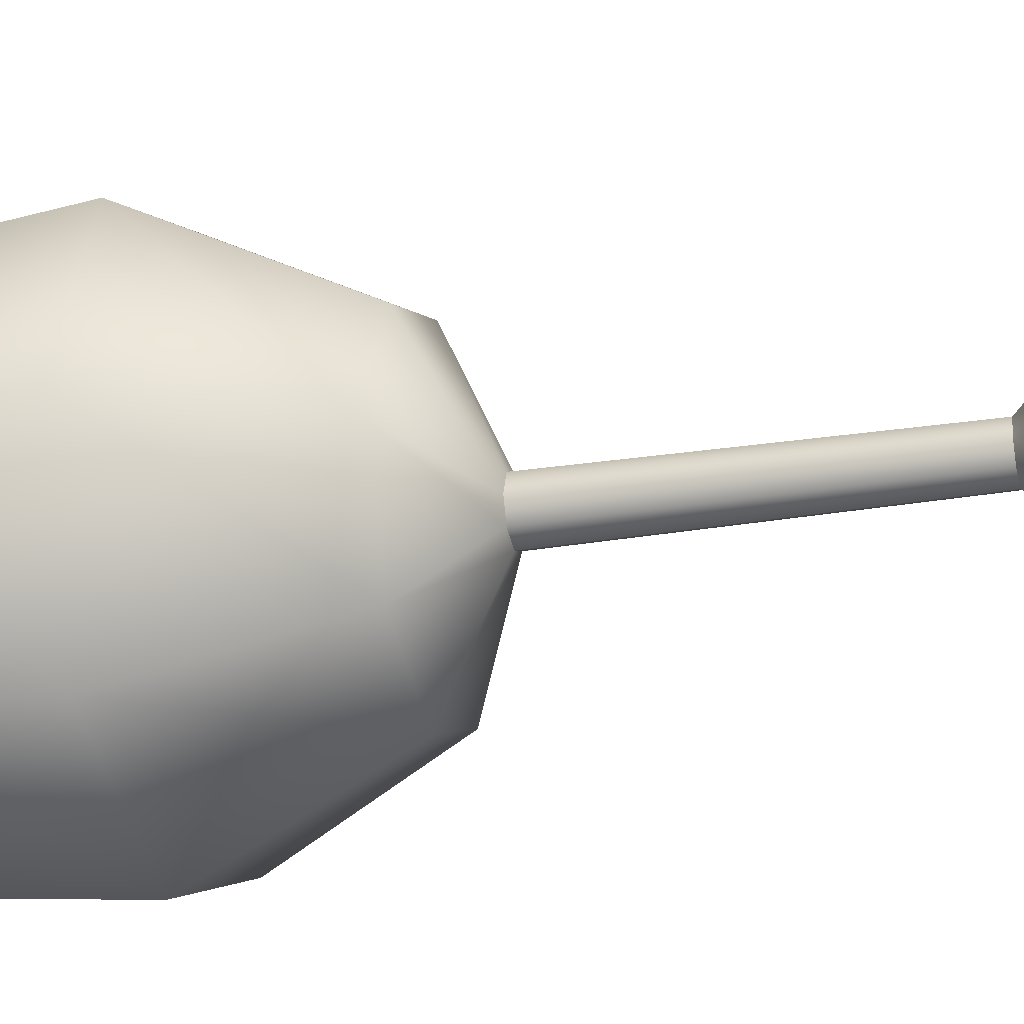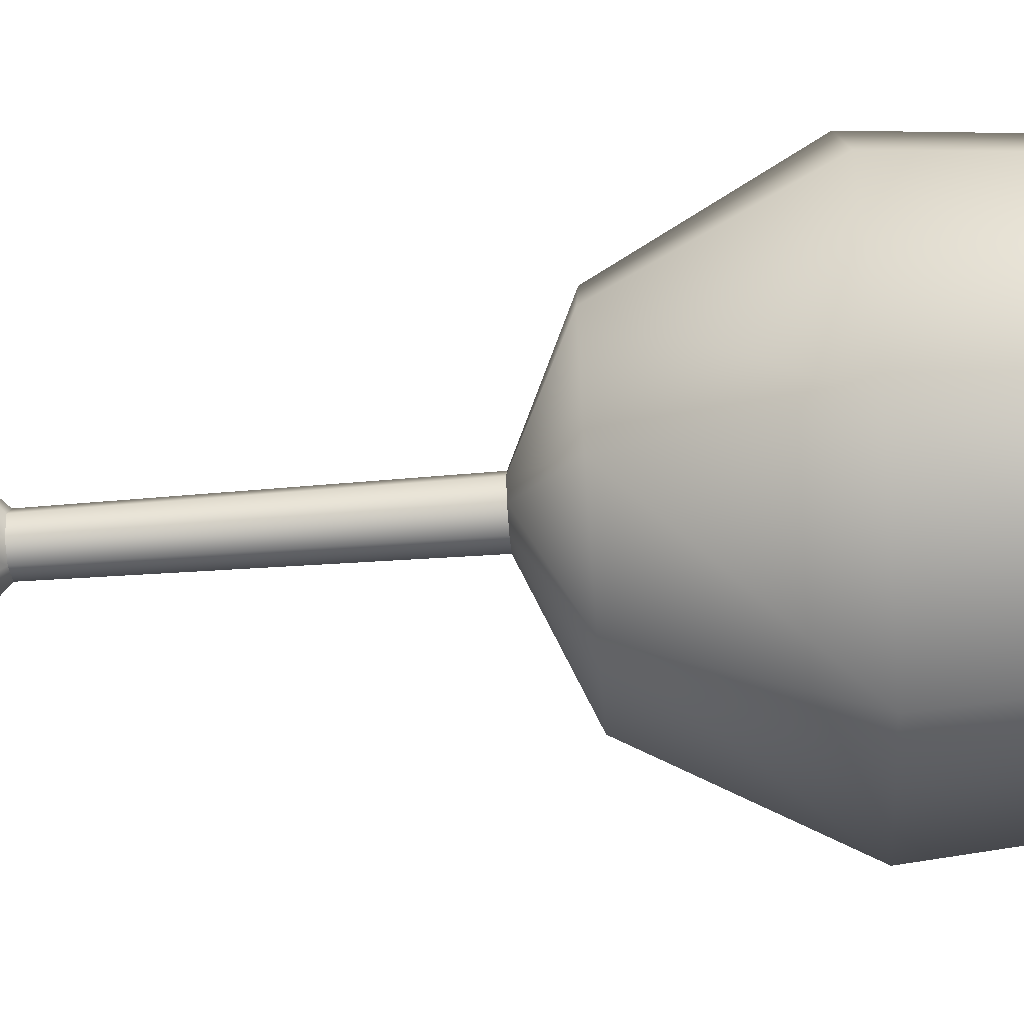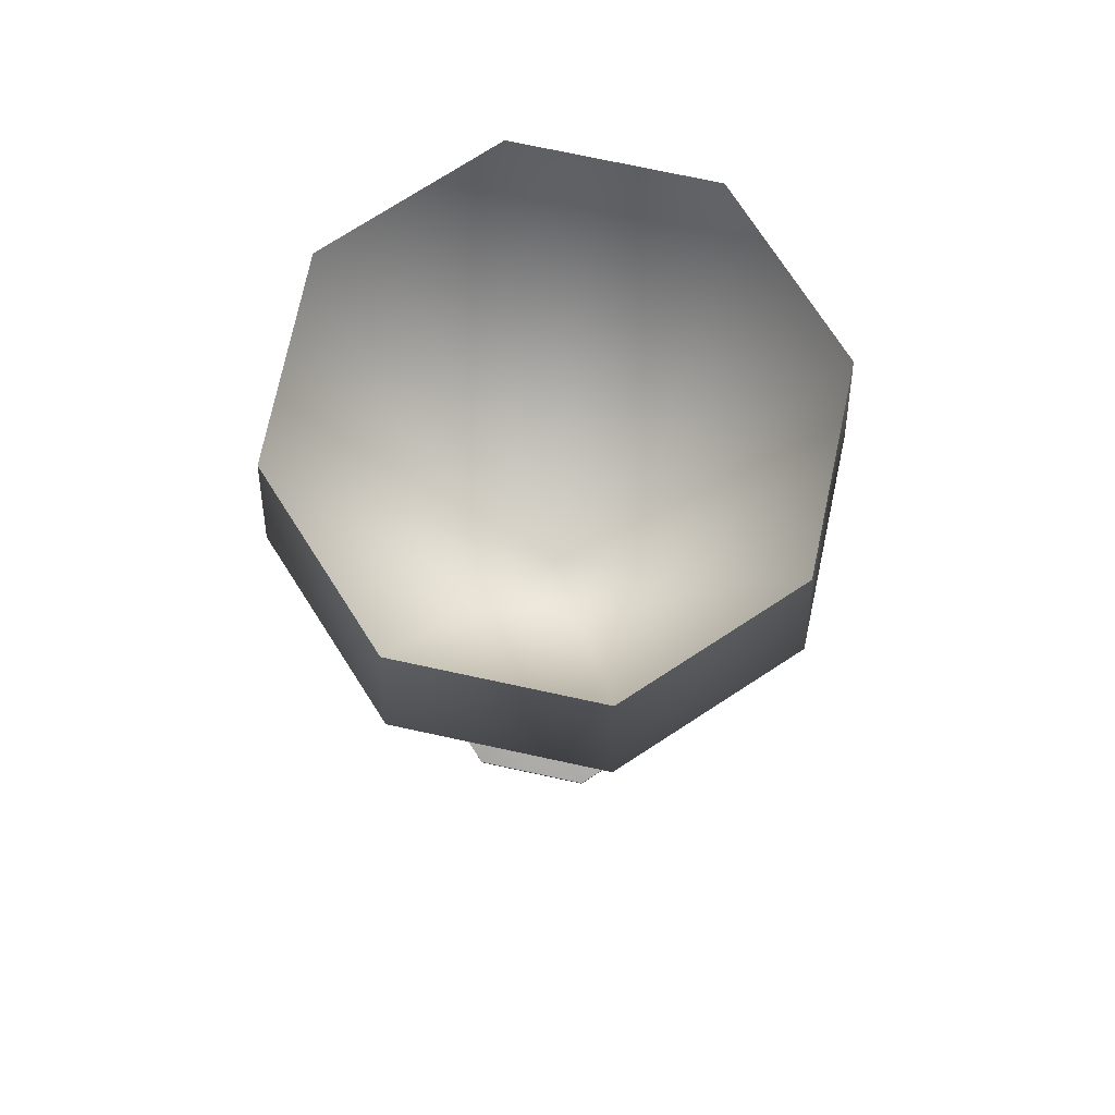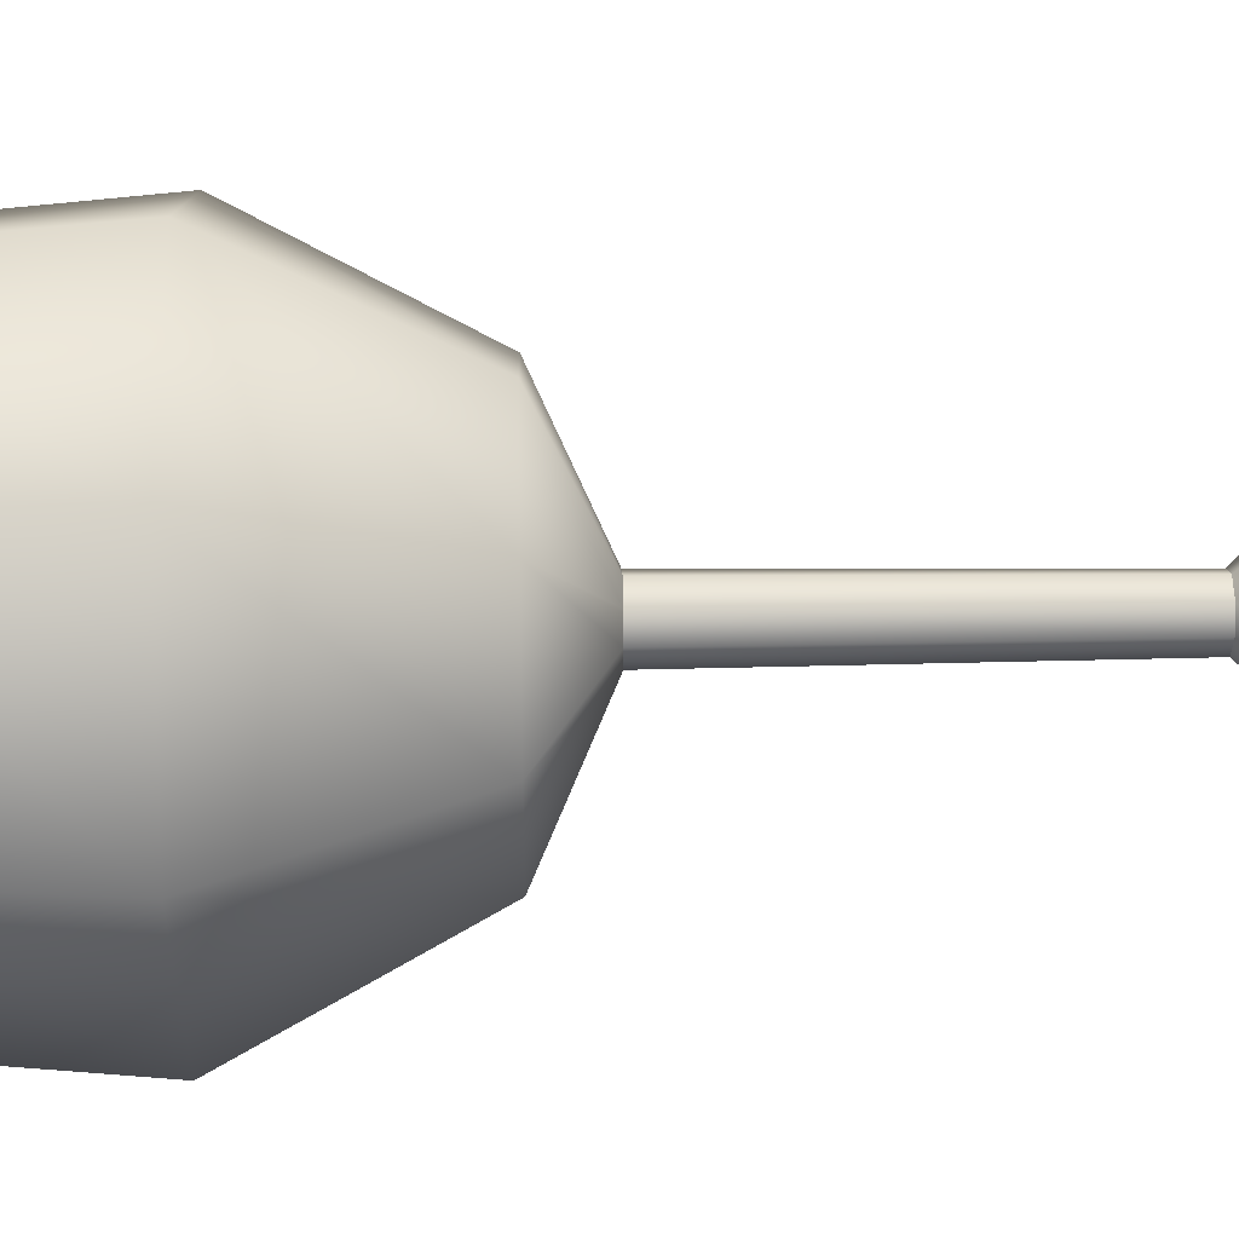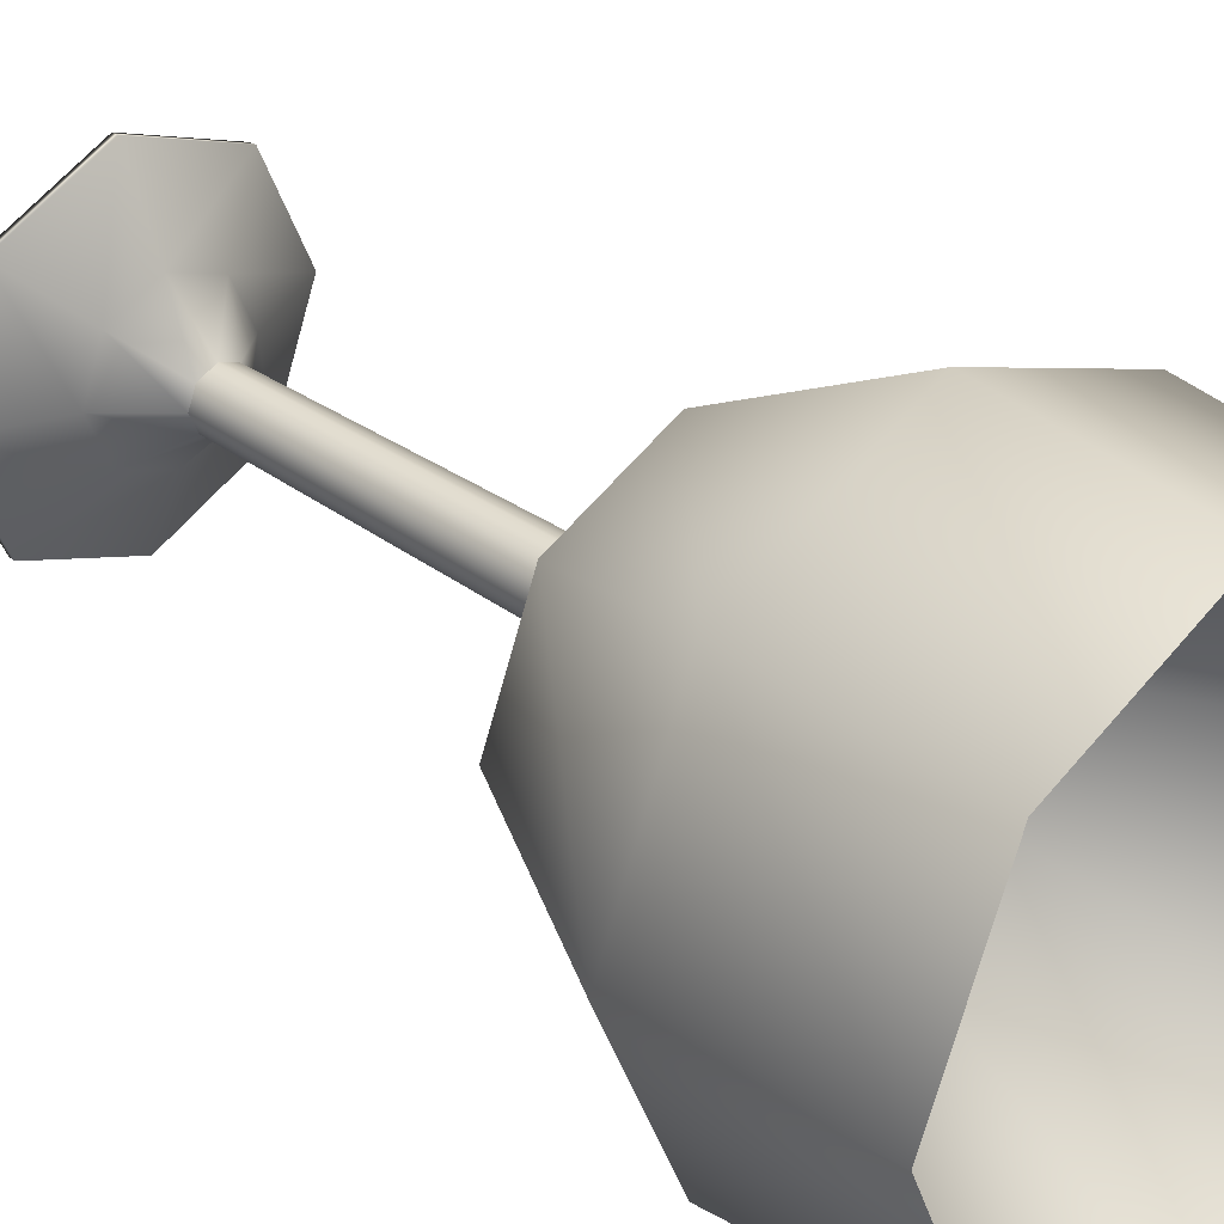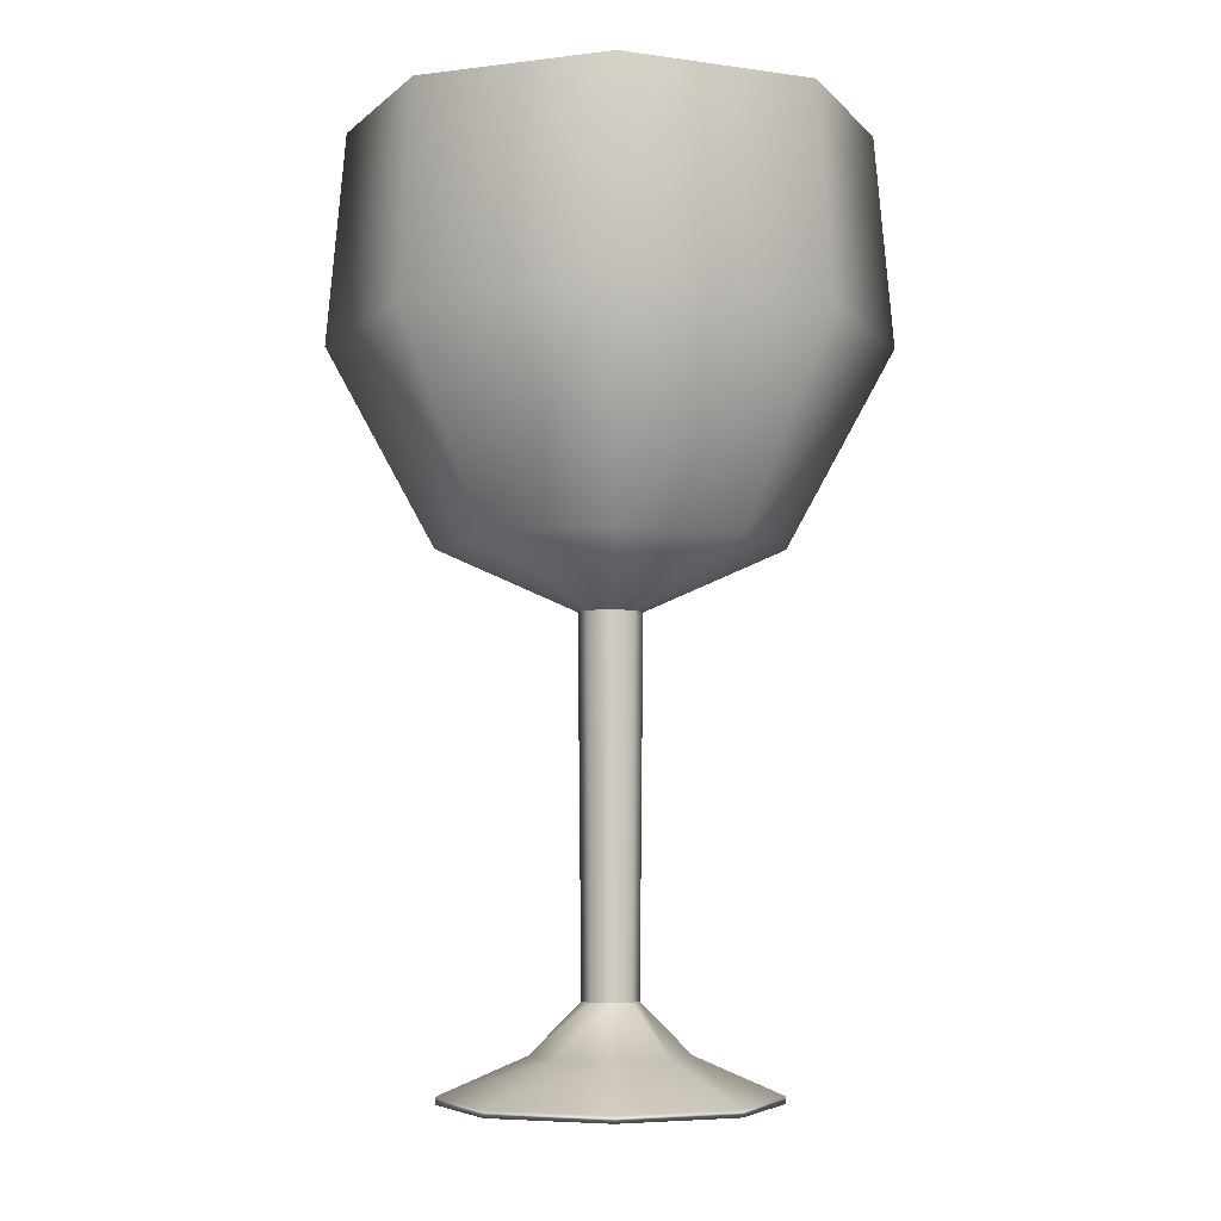
<metadata>
{"format":"obj","ext":"obj","renderer":"f3d","projection":"perspective","resolution":1024,"background":"white","views":[{"elev":-25.4,"azim":-74.9,"up":"+Z"},{"elev":-57.2,"azim":94.5,"up":"+Z"},{"elev":74.8,"azim":124.6,"up":"+Y"},{"elev":32.9,"azim":-91.2,"up":"+Z"},{"elev":33.4,"azim":134.7,"up":"+Z"},{"elev":-5.5,"azim":88.8,"up":"+Y"}]}
</metadata>
<code>
v 4.009 0 -4.009
v 0 0 -5.669
v -4.009 0 -4.009
v -5.669 0 0
v -4.009 0 4.009
v 0 0 5.669
v 4.009 0 4.009
v 5.669 0 0
v 6.263 32.14 -6.263
v 0 32.14 -8.857
v -6.263 32.14 -6.263
v -8.857 32.14 0
v -6.263 32.14 6.263
v 0 32.14 8.857
v 6.263 32.14 6.263
v 8.857 32.14 0
v 0 0 0
v 0 15.42 0
v 0 16 1.079
v -0.763 16 0.763
v -1.079 16 0
v -0.763 16 -0.763
v 0 16 -1.079
v 0.763 16 -0.763
v 1.079 16 0
v 0.763 16 0.763
v 0 3.301 0.9549
v -0.6753 3.301 0.6753
v -0.9549 3.301 0
v -0.6753 3.301 -0.6753
v 0 3.301 -0.9549
v 0.6753 3.301 -0.6753
v 0.9549 3.301 0
v 0.6753 3.301 0.6753
v 0 0.25 5.683
v -4.019 0.25 4.019
v -5.683 0.25 0
v -4.019 0.25 -4.019
v 0 0.25 -5.683
v 4.019 0.25 -4.019
v 5.683 0.25 0
v 4.019 0.25 4.019
v 0 18.1 -5.819
v 4.115 18.1 -4.115
v 5.819 18.1 0
v 4.115 18.1 4.115
v 0 18.1 5.819
v -4.115 18.1 4.115
v -5.819 18.1 0
v -4.115 18.1 -4.115
v 0 24.88 9.507
v -6.722 24.88 6.722
v -9.507 24.88 0
v -6.722 24.88 -6.722
v 0 24.88 -9.507
v 6.722 24.88 -6.722
v 9.507 24.88 0
v 6.722 24.88 6.722
v 0 1.568 2.658
v -1.879 1.568 1.879
v -2.658 1.568 0
v -1.879 1.568 -1.879
v 0 1.568 -2.658
v 1.879 1.568 -1.879
v 2.658 1.568 0
v 1.879 1.568 1.879
f 1 2 39 40
f 2 3 38 39
f 3 4 37 38
f 4 5 36 37
f 5 6 35 36
f 6 7 42 35
f 7 8 41 42
f 8 1 40 41
f 2 1 17
f 3 2 17
f 4 3 17
f 5 4 17
f 6 5 17
f 7 6 17
f 8 7 17
f 1 8 17
f 9 10 18
f 10 11 18
f 11 12 18
f 12 13 18
f 13 14 18
f 14 15 18
f 15 16 18
f 16 9 18
f 20 19 47 48
f 21 20 48 49
f 22 21 49 50
f 23 22 50 43
f 24 23 43 44
f 25 24 44 45
f 26 25 45 46
f 19 26 46 47
f 28 27 19 20
f 29 28 20 21
f 30 29 21 22
f 31 30 22 23
f 32 31 23 24
f 33 32 24 25
f 34 33 25 26
f 27 34 26 19
f 36 35 59 60
f 37 36 60 61
f 38 37 61 62
f 39 38 62 63
f 40 39 63 64
f 41 40 64 65
f 42 41 65 66
f 35 42 66 59
f 44 43 55 56
f 45 44 56 57
f 46 45 57 58
f 47 46 58 51
f 48 47 51 52
f 49 48 52 53
f 50 49 53 54
f 43 50 54 55
f 52 51 14 13
f 53 52 13 12
f 54 53 12 11
f 55 54 11 10
f 56 55 10 9
f 57 56 9 16
f 58 57 16 15
f 51 58 15 14
f 60 59 27 28
f 61 60 28 29
f 62 61 29 30
f 63 62 30 31
f 64 63 31 32
f 65 64 32 33
f 66 65 33 34
f 59 66 34 27

</code>
